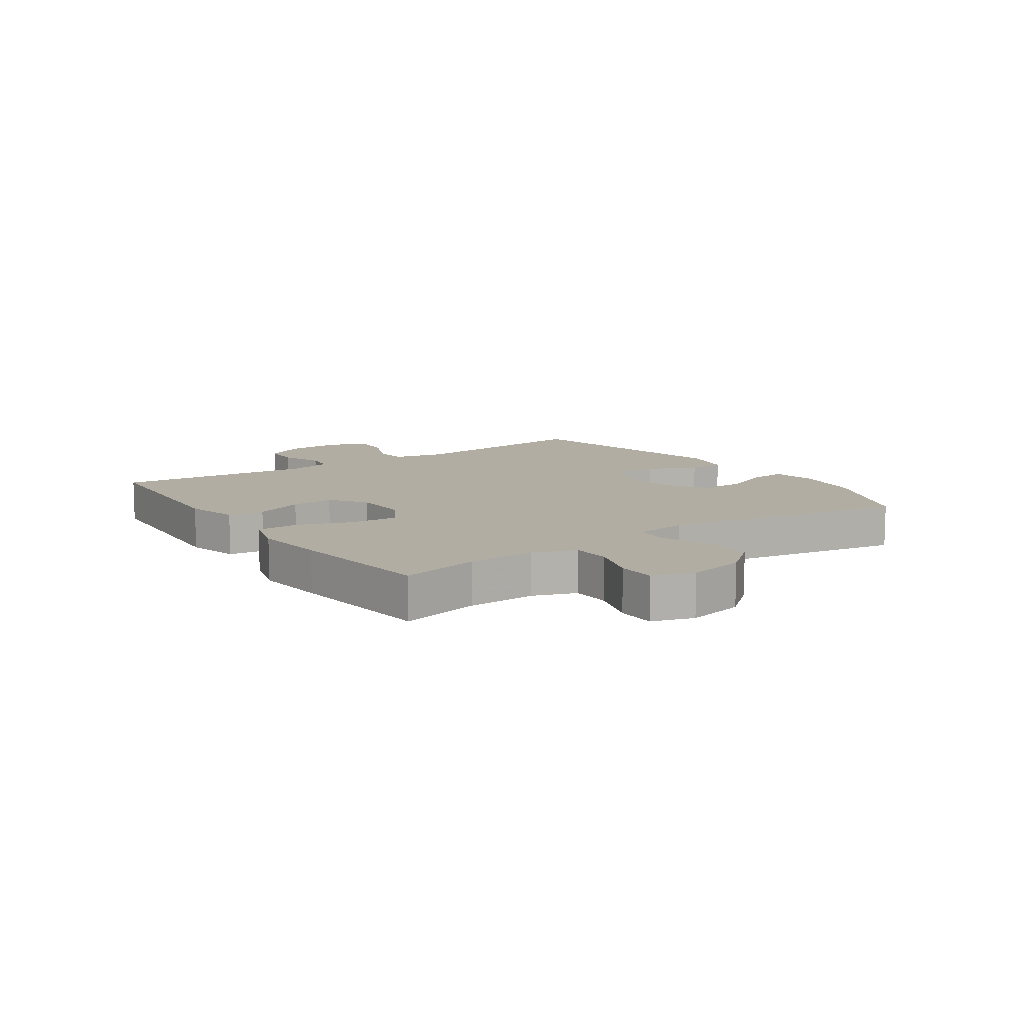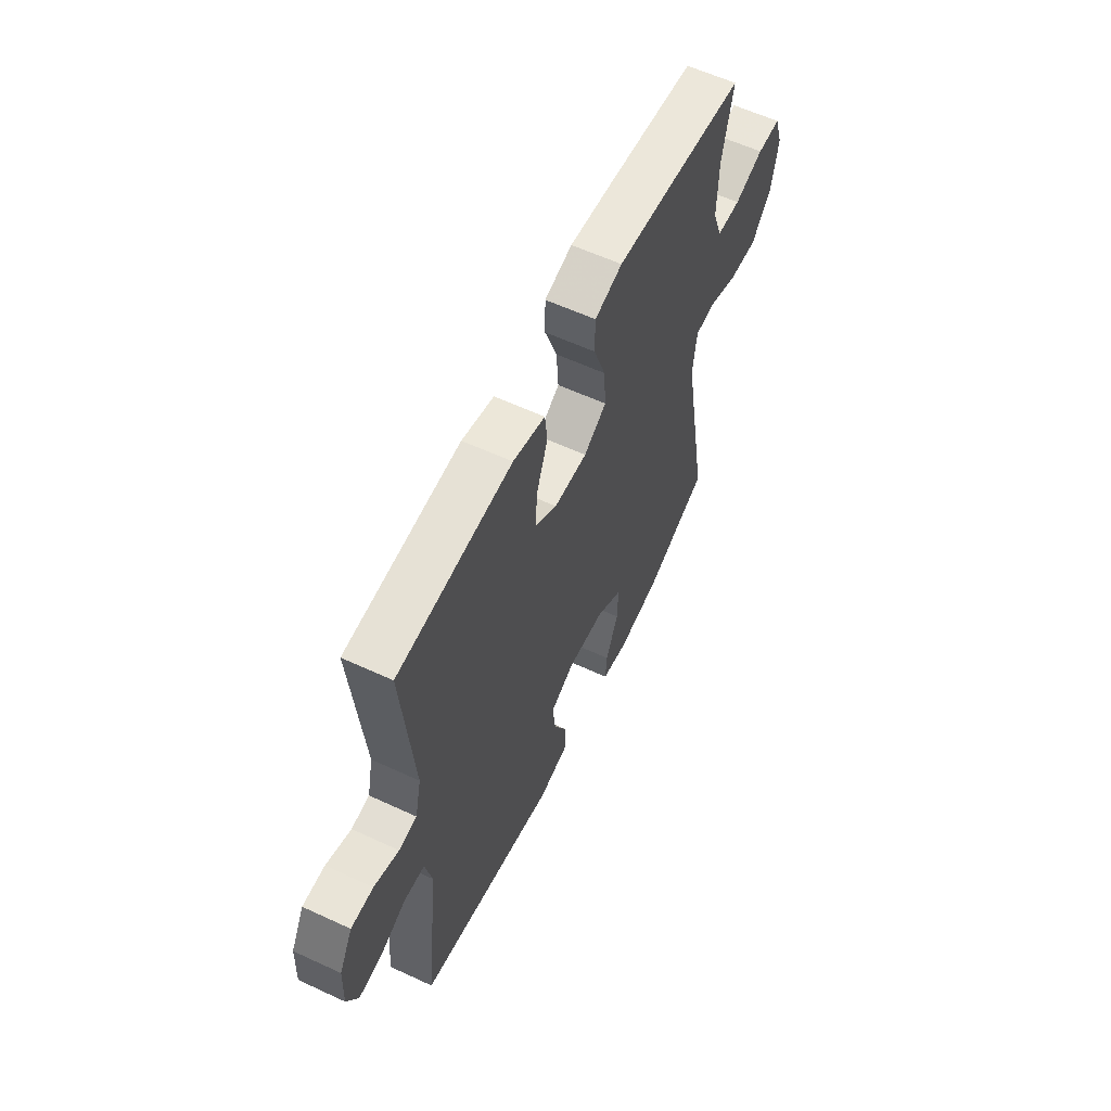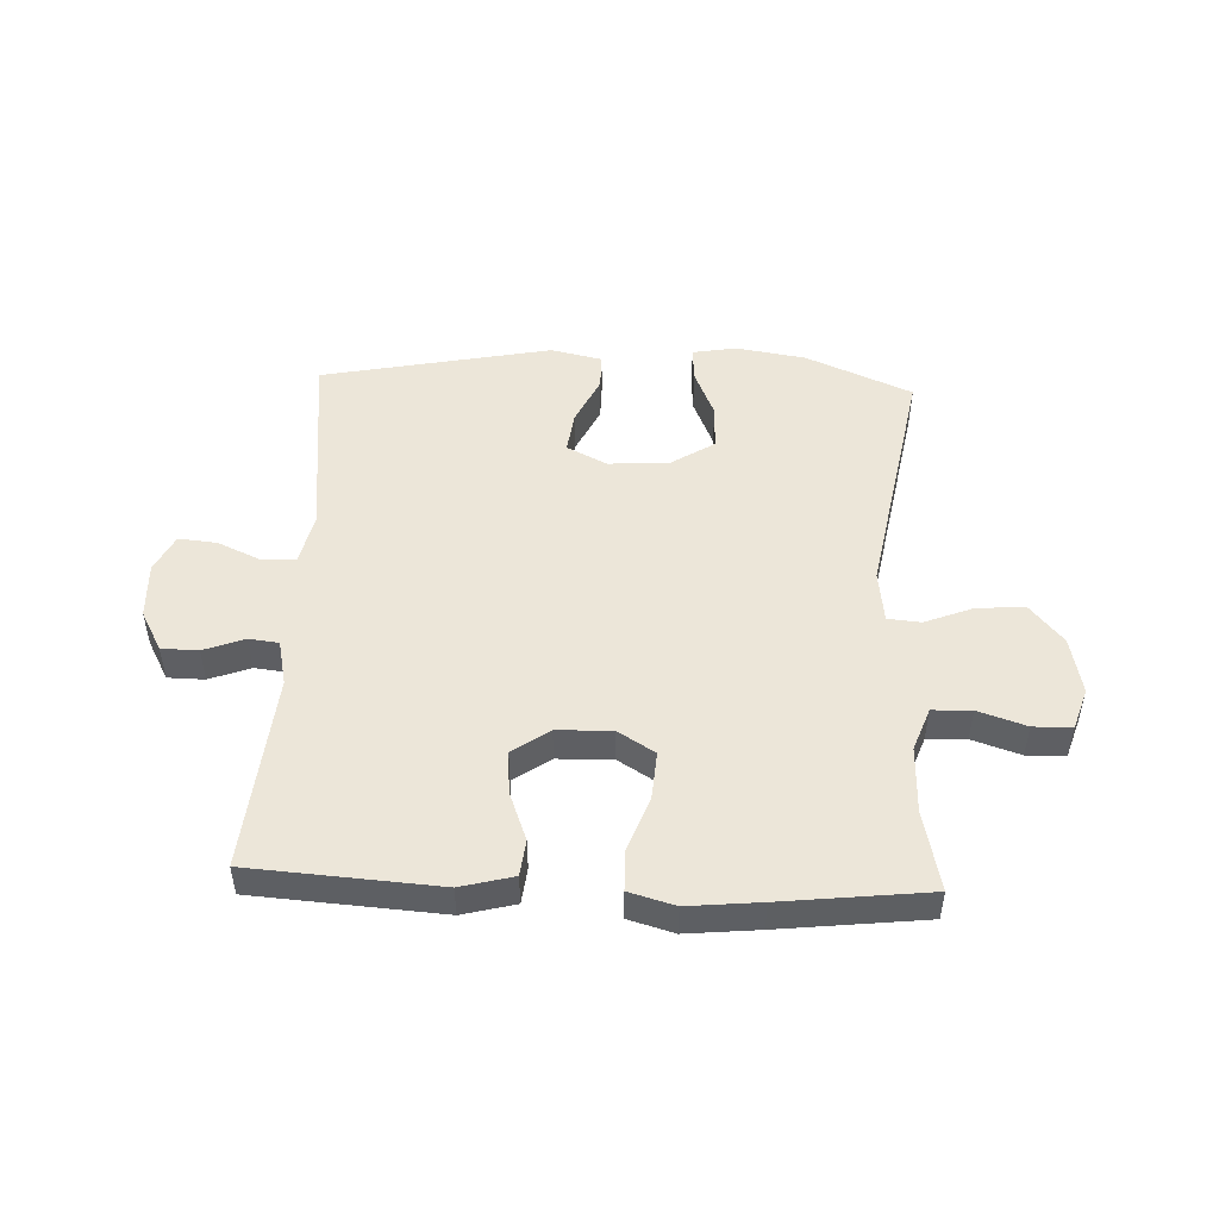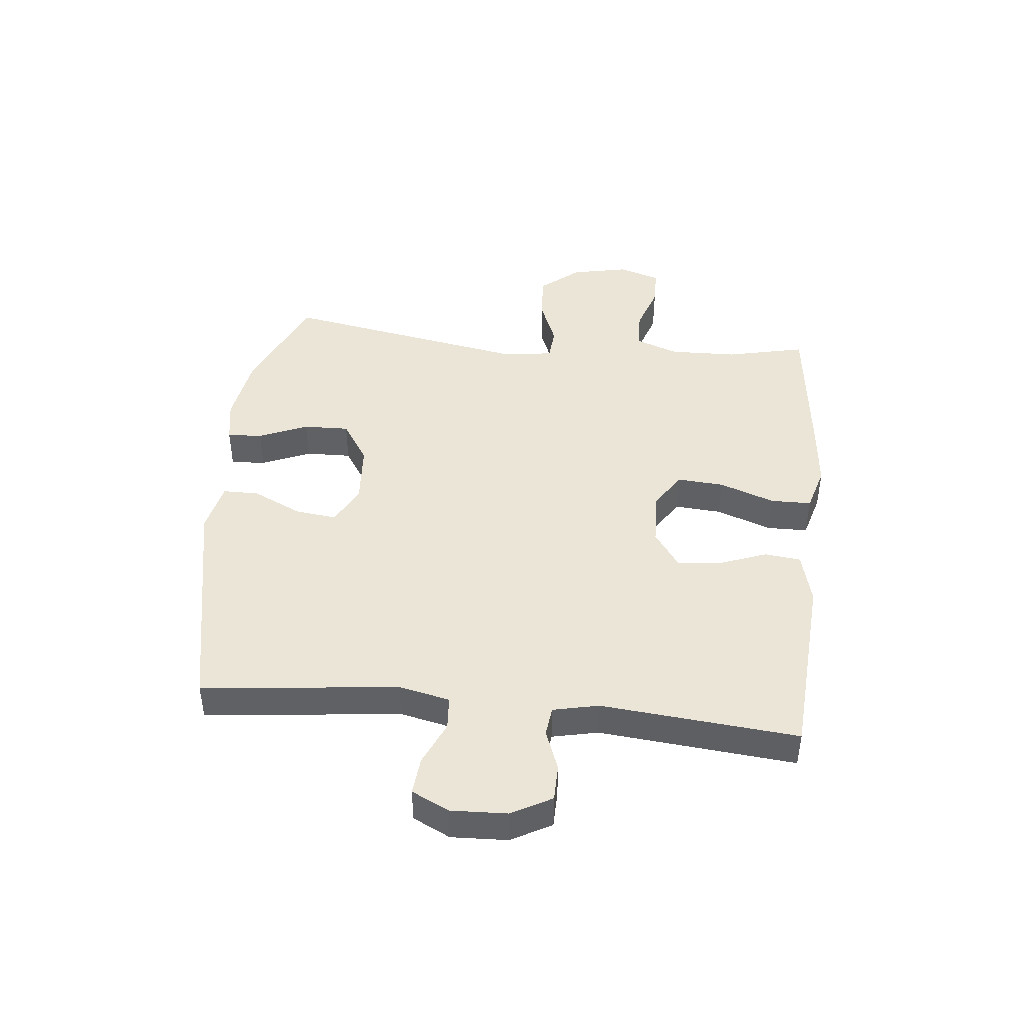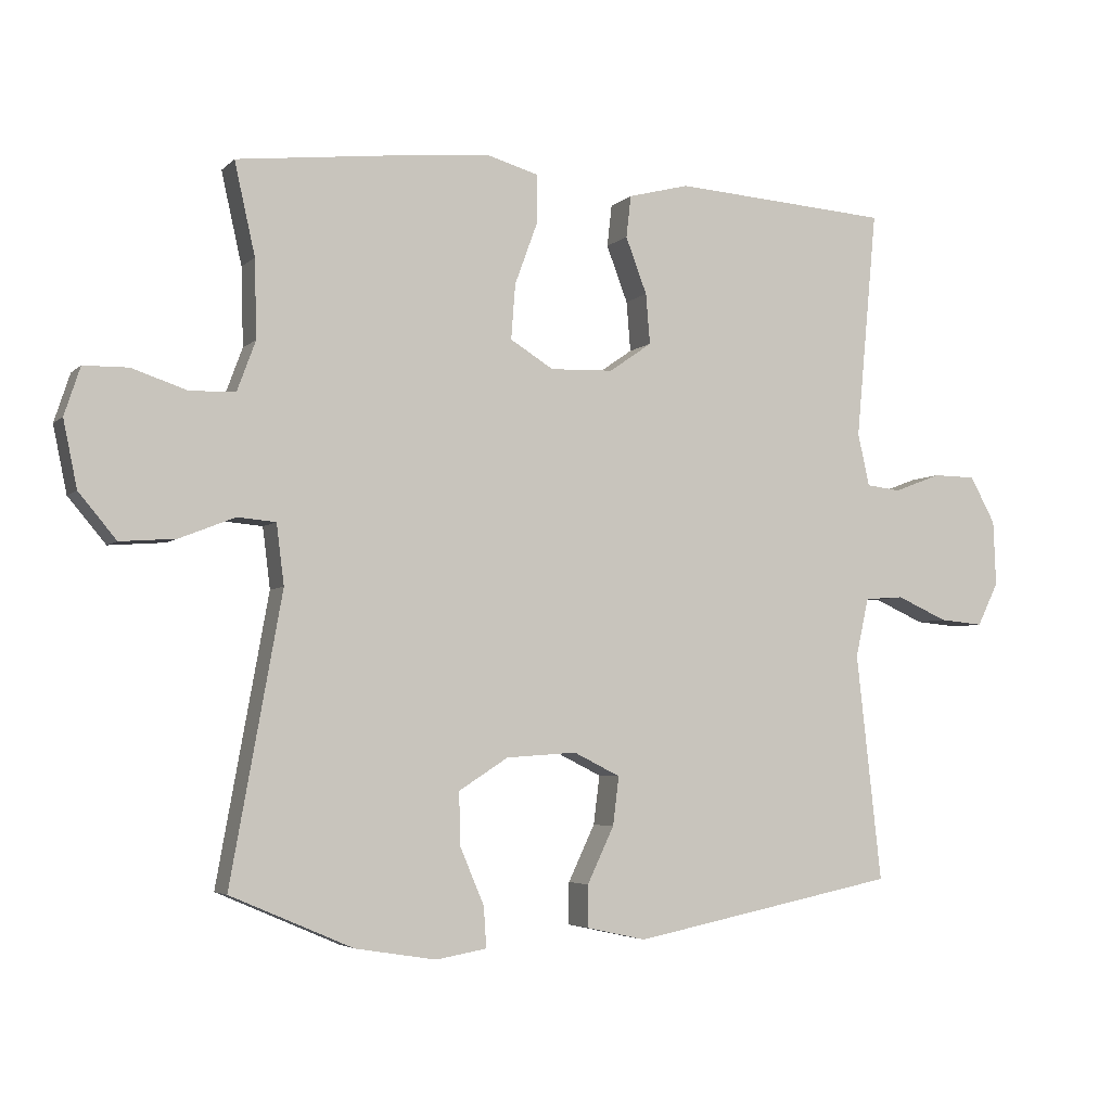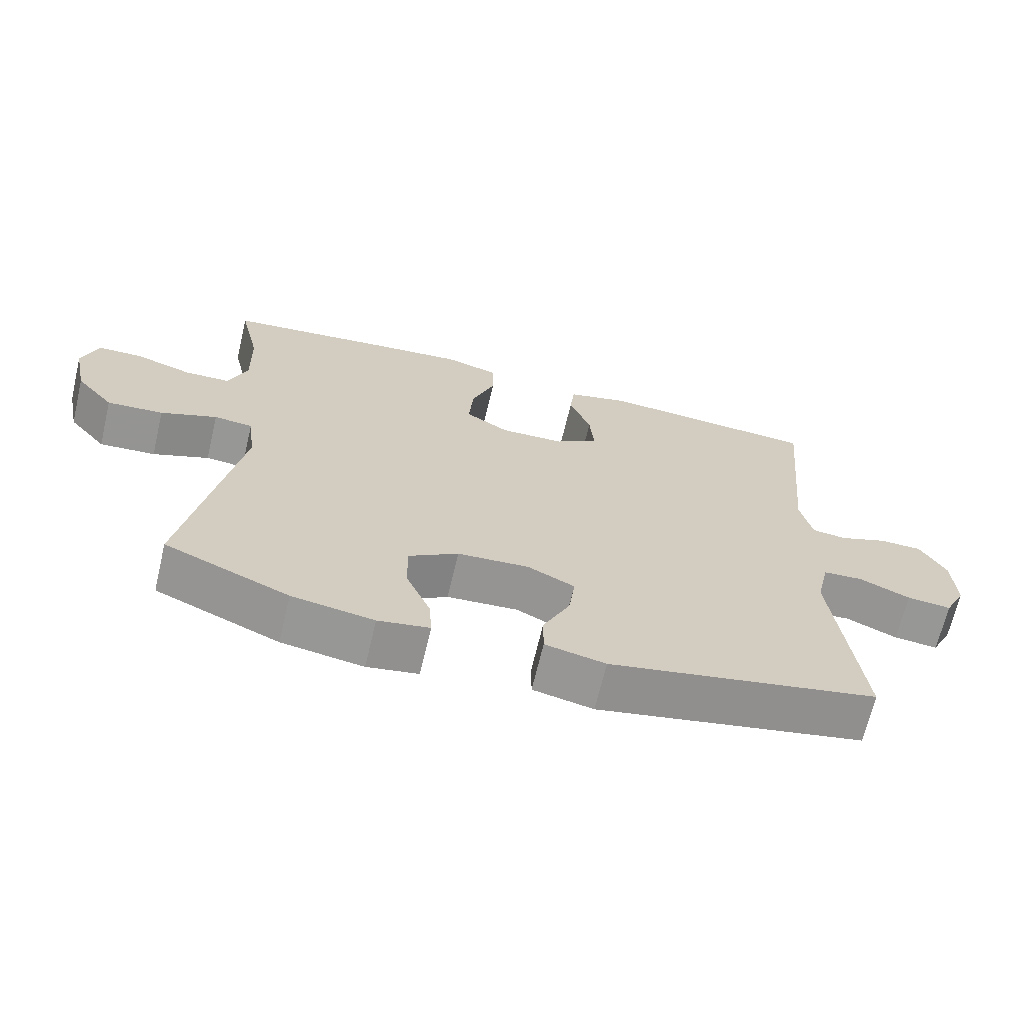
<metadata>
{"format":"obj","ext":"obj","renderer":"f3d","projection":"perspective","resolution":1024,"background":"white","views":[{"elev":10.6,"azim":55.3,"up":"+Y"},{"elev":59.7,"azim":-64.6,"up":"+Z"},{"elev":49.2,"azim":2.4,"up":"+Y"},{"elev":44.1,"azim":-84.1,"up":"+Y"},{"elev":-4.3,"azim":157.7,"up":"+Z"},{"elev":-67.7,"azim":166.7,"up":"+Z"}]}
</metadata>
<code>
v 0.5 0.07 0.5
v 0.47 0.07 0.366
v 0.467 0.07 0.252
v 0.494 0.07 0.179
v 0.56 0.07 0.177
v 0.641 0.07 0.204
v 0.706 0.07 0.203
v 0.729 0.07 0.133
v 0.709 0.07 0.036
v 0.654 0.07 -0.03
v 0.573 0.07 -0.024
v 0.492 0.07 0.008
v 0.436 0.07 0.003
v 0.425 0.07 -0.085
v 0.5 0.07 -0.5
v 0.321 0.07 -0.577
v 0.203 0.07 -0.596
v 0.129 0.07 -0.583
v 0.133 0.07 -0.524
v 0.168 0.07 -0.441
v 0.17 0.07 -0.364
v 0.098 0.07 -0.318
v -0.005 0.07 -0.311
v -0.073 0.07 -0.345
v -0.064 0.07 -0.416
v -0.025 0.07 -0.498
v -0.025 0.07 -0.559
v -0.112 0.07 -0.578
v -0.5 0.07 -0.5
v -0.463 0.07 -0.168
v -0.482 0.07 -0.082
v -0.539 0.07 -0.078
v -0.613 0.07 -0.111
v -0.677 0.07 -0.117
v -0.708 0.07 -0.054
v -0.704 0.07 0.041
v -0.667 0.07 0.109
v -0.605 0.07 0.11
v -0.536 0.07 0.084
v -0.486 0.07 0.09
v -0.469 0.07 0.167
v -0.5 0.07 0.5
v -0.183 0.07 0.522
v -0.094 0.07 0.499
v -0.087 0.07 0.438
v -0.118 0.07 0.356
v -0.124 0.07 0.283
v -0.062 0.07 0.24
v 0.03 0.07 0.237
v 0.093 0.07 0.276
v 0.087 0.07 0.356
v 0.053 0.07 0.449
v 0.054 0.07 0.518
v 0.131 0.07 0.54
v 0.253 0.07 0.528
v 0.5 0 0.5
v 0.47 0 0.366
v 0.467 0 0.252
v 0.494 0 0.179
v 0.56 0 0.177
v 0.641 0 0.204
v 0.706 0 0.203
v 0.729 0 0.133
v 0.709 0 0.036
v 0.654 0 -0.03
v 0.573 0 -0.024
v 0.492 0 0.008
v 0.436 0 0.003
v 0.425 0 -0.085
v 0.5 0 -0.5
v 0.321 0 -0.577
v 0.203 0 -0.596
v 0.129 0 -0.583
v 0.133 0 -0.524
v 0.168 0 -0.441
v 0.17 0 -0.364
v 0.098 0 -0.318
v -0.005 0 -0.311
v -0.073 0 -0.345
v -0.064 0 -0.416
v -0.025 0 -0.498
v -0.025 0 -0.559
v -0.112 0 -0.578
v -0.5 0 -0.5
v -0.463 0 -0.168
v -0.482 0 -0.082
v -0.539 0 -0.078
v -0.613 0 -0.111
v -0.677 0 -0.117
v -0.708 0 -0.054
v -0.704 0 0.041
v -0.667 0 0.109
v -0.605 0 0.11
v -0.536 0 0.084
v -0.486 0 0.09
v -0.469 0 0.167
v -0.5 0 0.5
v -0.183 0 0.522
v -0.094 0 0.499
v -0.087 0 0.438
v -0.118 0 0.356
v -0.124 0 0.283
v -0.062 0 0.24
v 0.03 0 0.237
v 0.093 0 0.276
v 0.087 0 0.356
v 0.053 0 0.449
v 0.054 0 0.518
v 0.131 0 0.54
v 0.253 0 0.528
f 54 55 1 2
f 51 52 53 54
f 50 51 54 2
f 49 50 2 3
f 43 44 45 46
f 41 42 43 46
f 40 41 46 47
f 36 37 38 39
f 36 39 40
f 35 36 40
f 32 33 34 35
f 31 32 35 40
f 30 31 40 47
f 25 26 27 28
f 24 25 28 29
f 23 24 29 30
f 17 18 19 20
f 17 20 21
f 14 15 16 17
f 13 14 17 21
f 9 10 11 12
f 9 12 13
f 8 9 13
f 5 6 7 8
f 4 5 8 13
f 49 3 4 13
f 48 49 13 21
f 47 48 21 22
f 22 23 30 47
f 57 56 110 109
f 109 108 107 106
f 57 109 106 105
f 58 57 105 104
f 101 100 99 98
f 101 98 97 96
f 102 101 96 95
f 94 93 92 91
f 95 94 91
f 95 91 90
f 90 89 88 87
f 95 90 87 86
f 102 95 86 85
f 83 82 81 80
f 84 83 80 79
f 85 84 79 78
f 75 74 73 72
f 76 75 72
f 72 71 70 69
f 76 72 69 68
f 67 66 65 64
f 68 67 64
f 68 64 63
f 63 62 61 60
f 68 63 60 59
f 68 59 58 104
f 76 68 104 103
f 77 76 103 102
f 102 85 78 77
f 1 56 57 2
f 2 57 58 3
f 3 58 59 4
f 4 59 60 5
f 5 60 61 6
f 6 61 62 7
f 7 62 63 8
f 8 63 64 9
f 9 64 65 10
f 10 65 66 11
f 11 66 67 12
f 12 67 68 13
f 13 68 69 14
f 14 69 70 15
f 15 70 71 16
f 16 71 72 17
f 17 72 73 18
f 18 73 74 19
f 19 74 75 20
f 20 75 76 21
f 21 76 77 22
f 22 77 78 23
f 23 78 79 24
f 24 79 80 25
f 25 80 81 26
f 26 81 82 27
f 27 82 83 28
f 28 83 84 29
f 29 84 85 30
f 30 85 86 31
f 31 86 87 32
f 32 87 88 33
f 33 88 89 34
f 34 89 90 35
f 35 90 91 36
f 36 91 92 37
f 37 92 93 38
f 38 93 94 39
f 39 94 95 40
f 40 95 96 41
f 41 96 97 42
f 42 97 98 43
f 43 98 99 44
f 44 99 100 45
f 45 100 101 46
f 46 101 102 47
f 47 102 103 48
f 48 103 104 49
f 49 104 105 50
f 50 105 106 51
f 51 106 107 52
f 52 107 108 53
f 53 108 109 54
f 54 109 110 55
f 55 110 56 1

</code>
